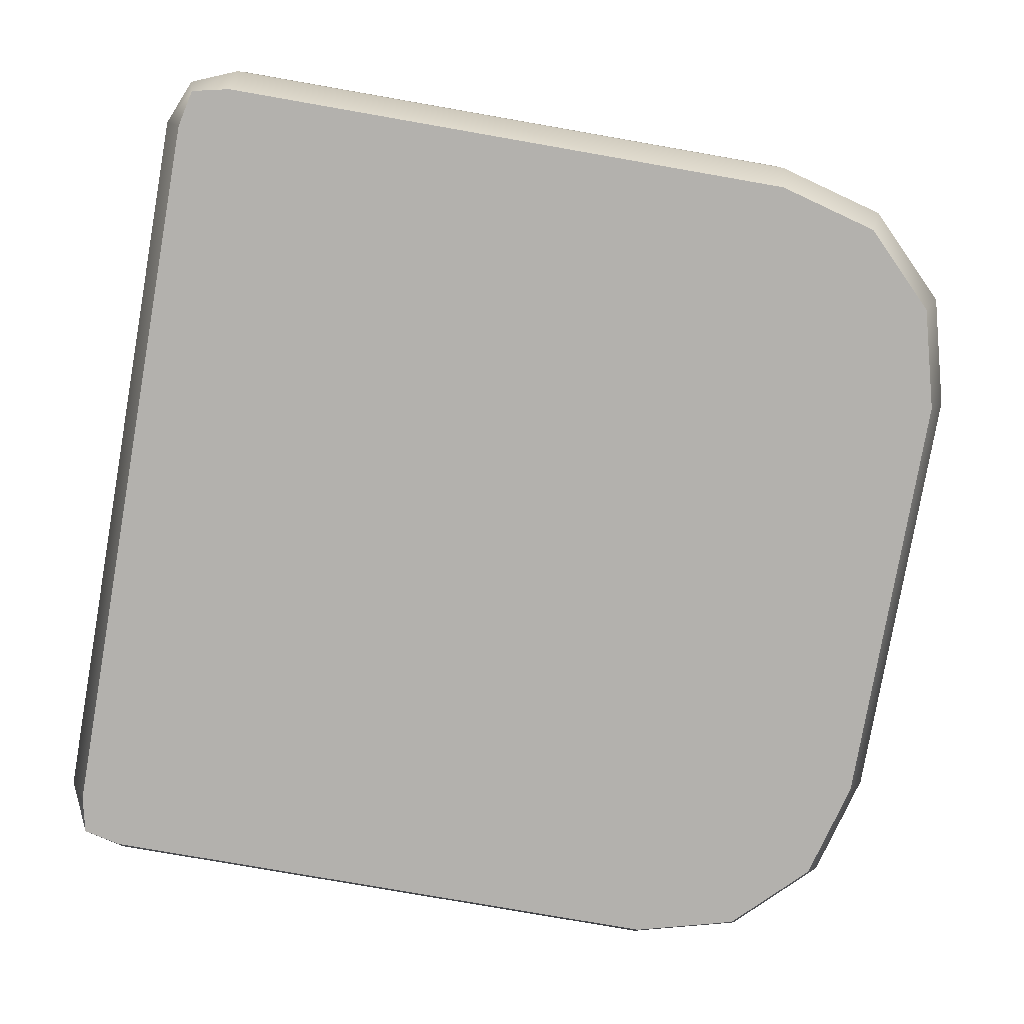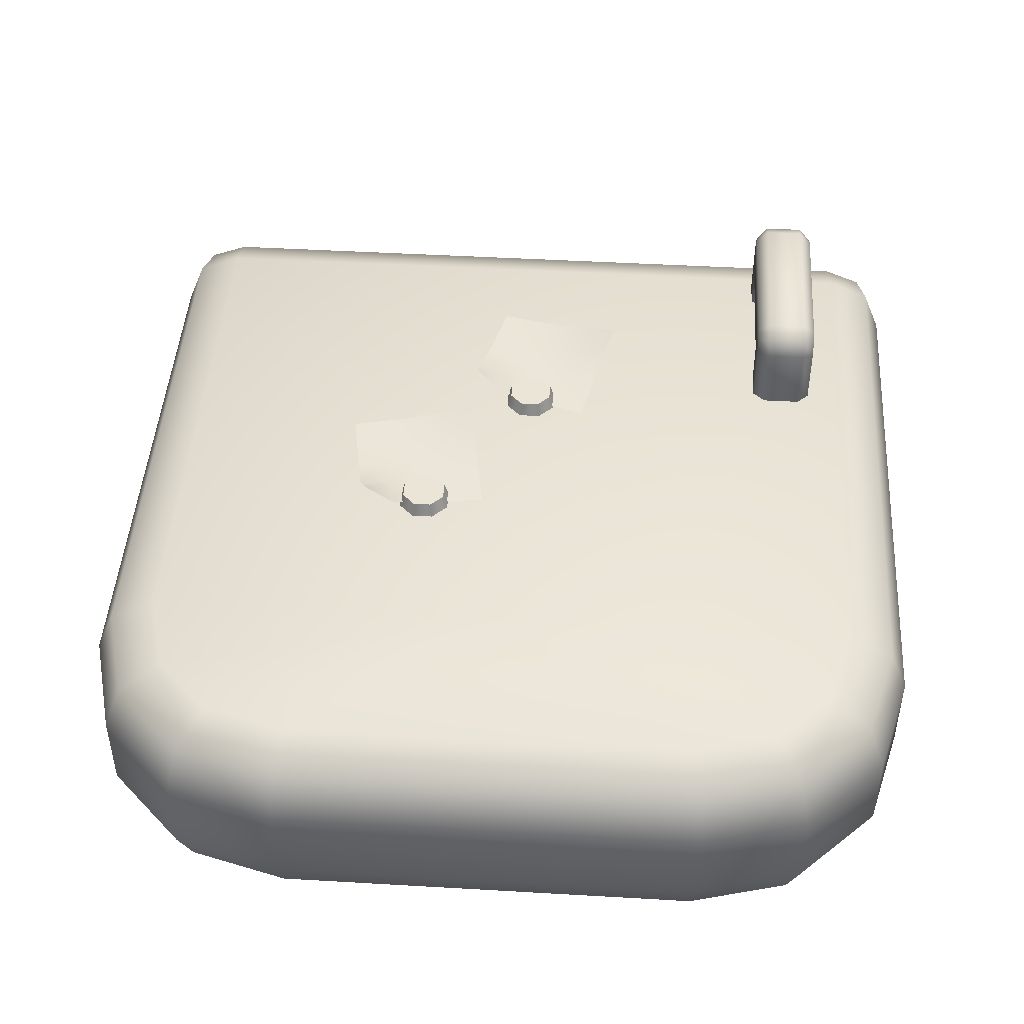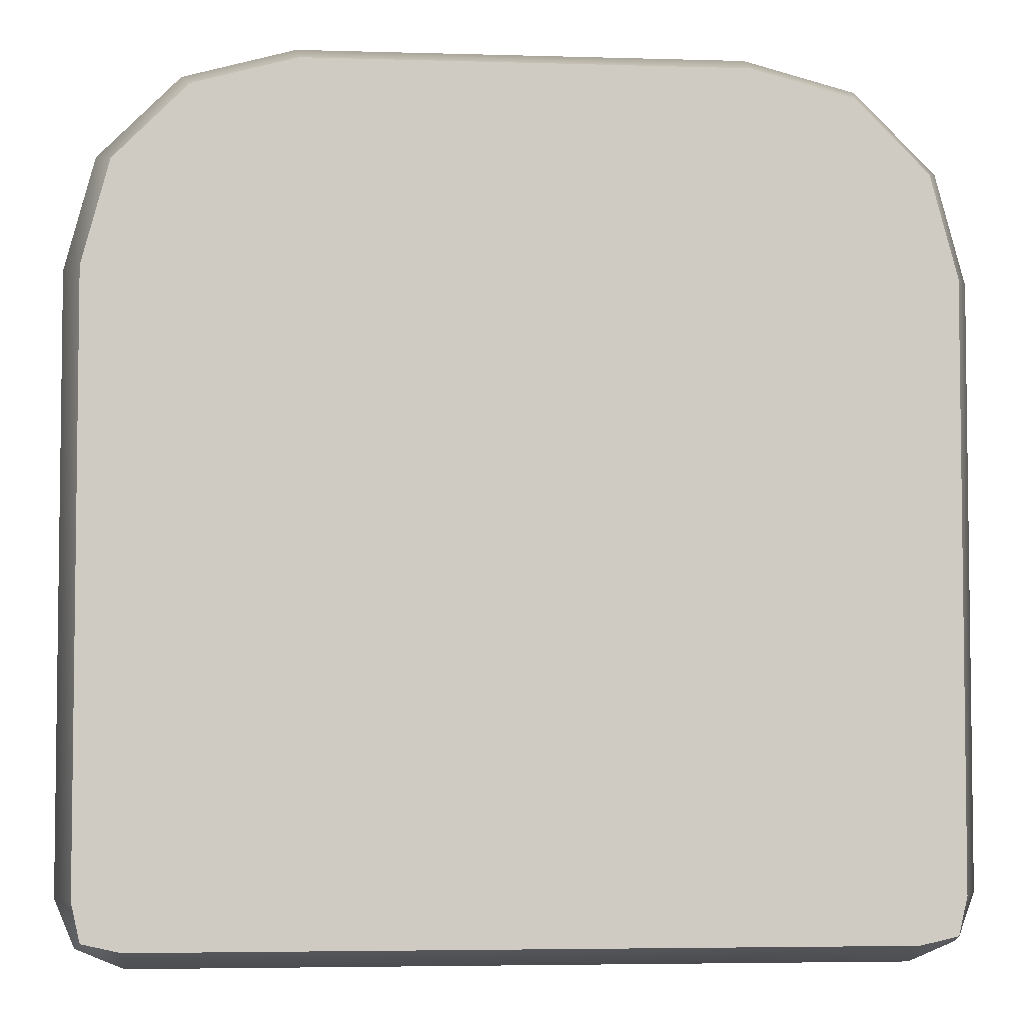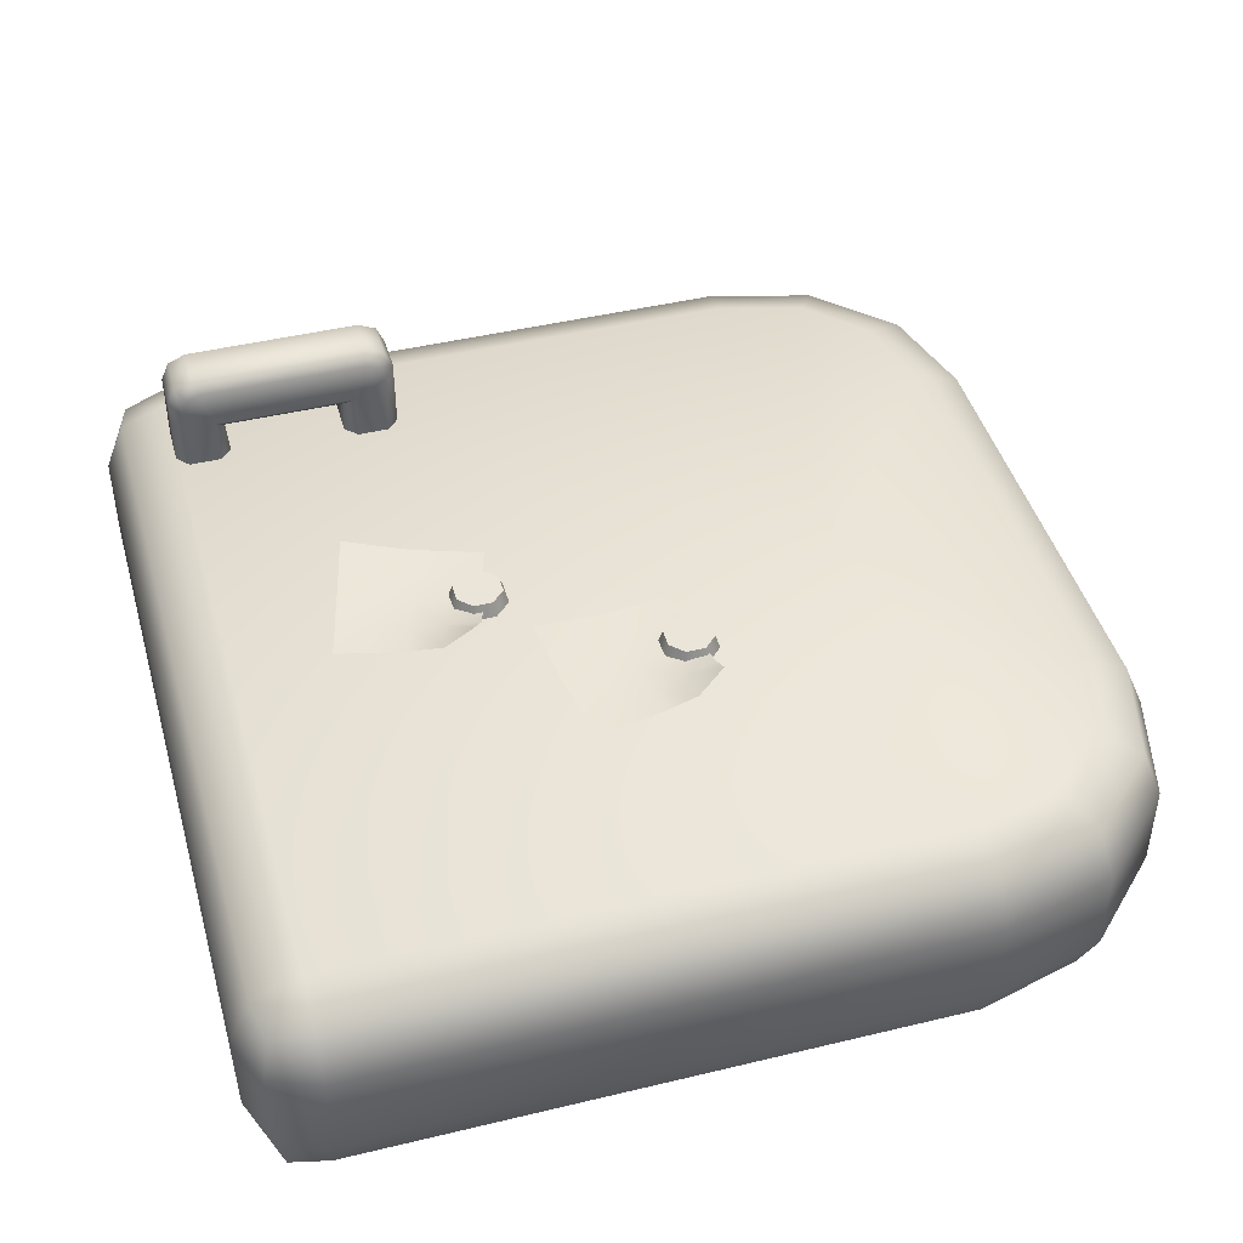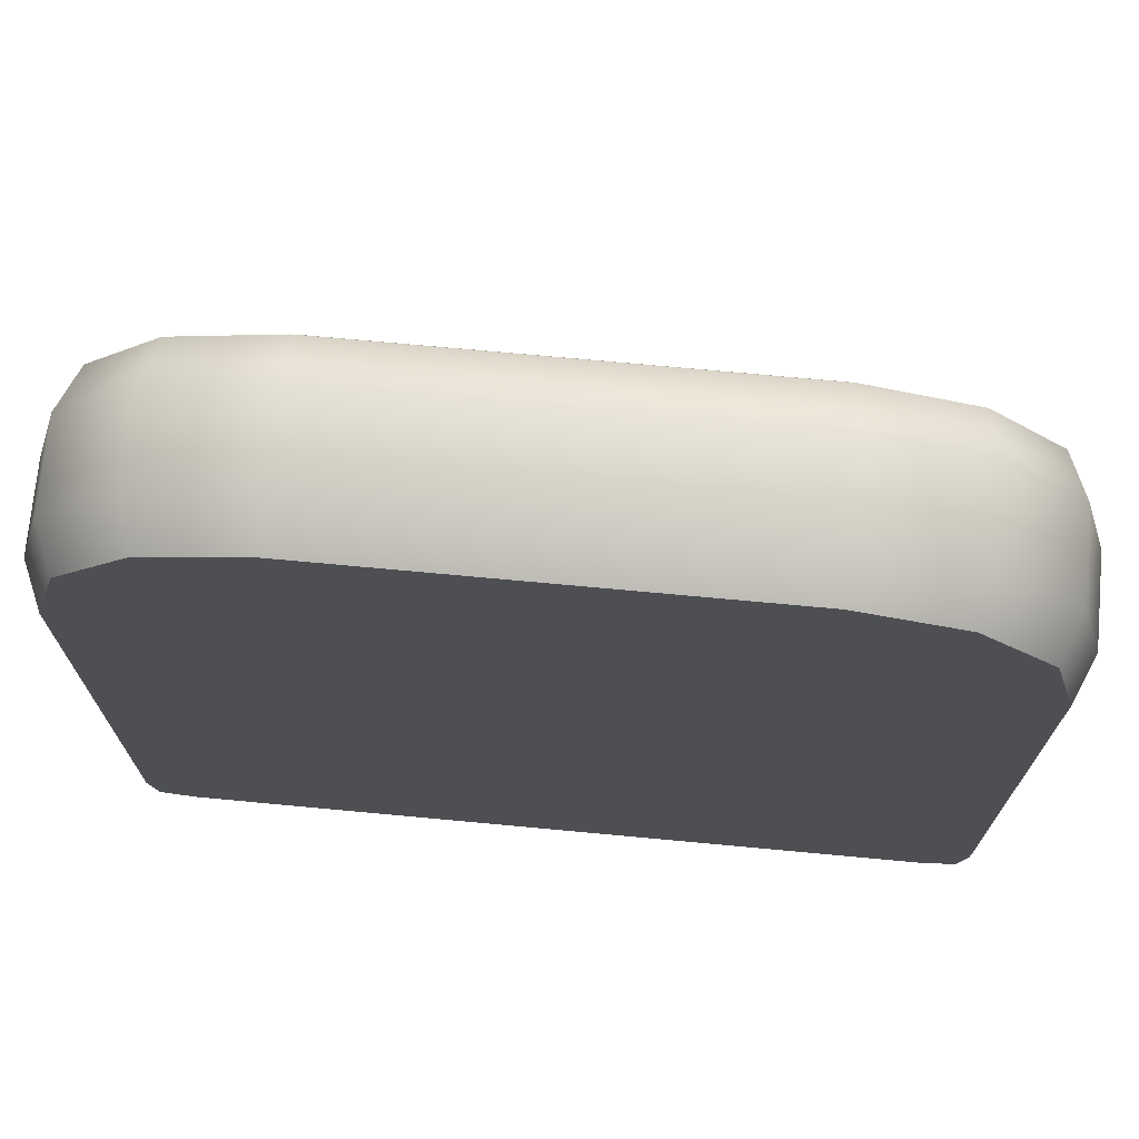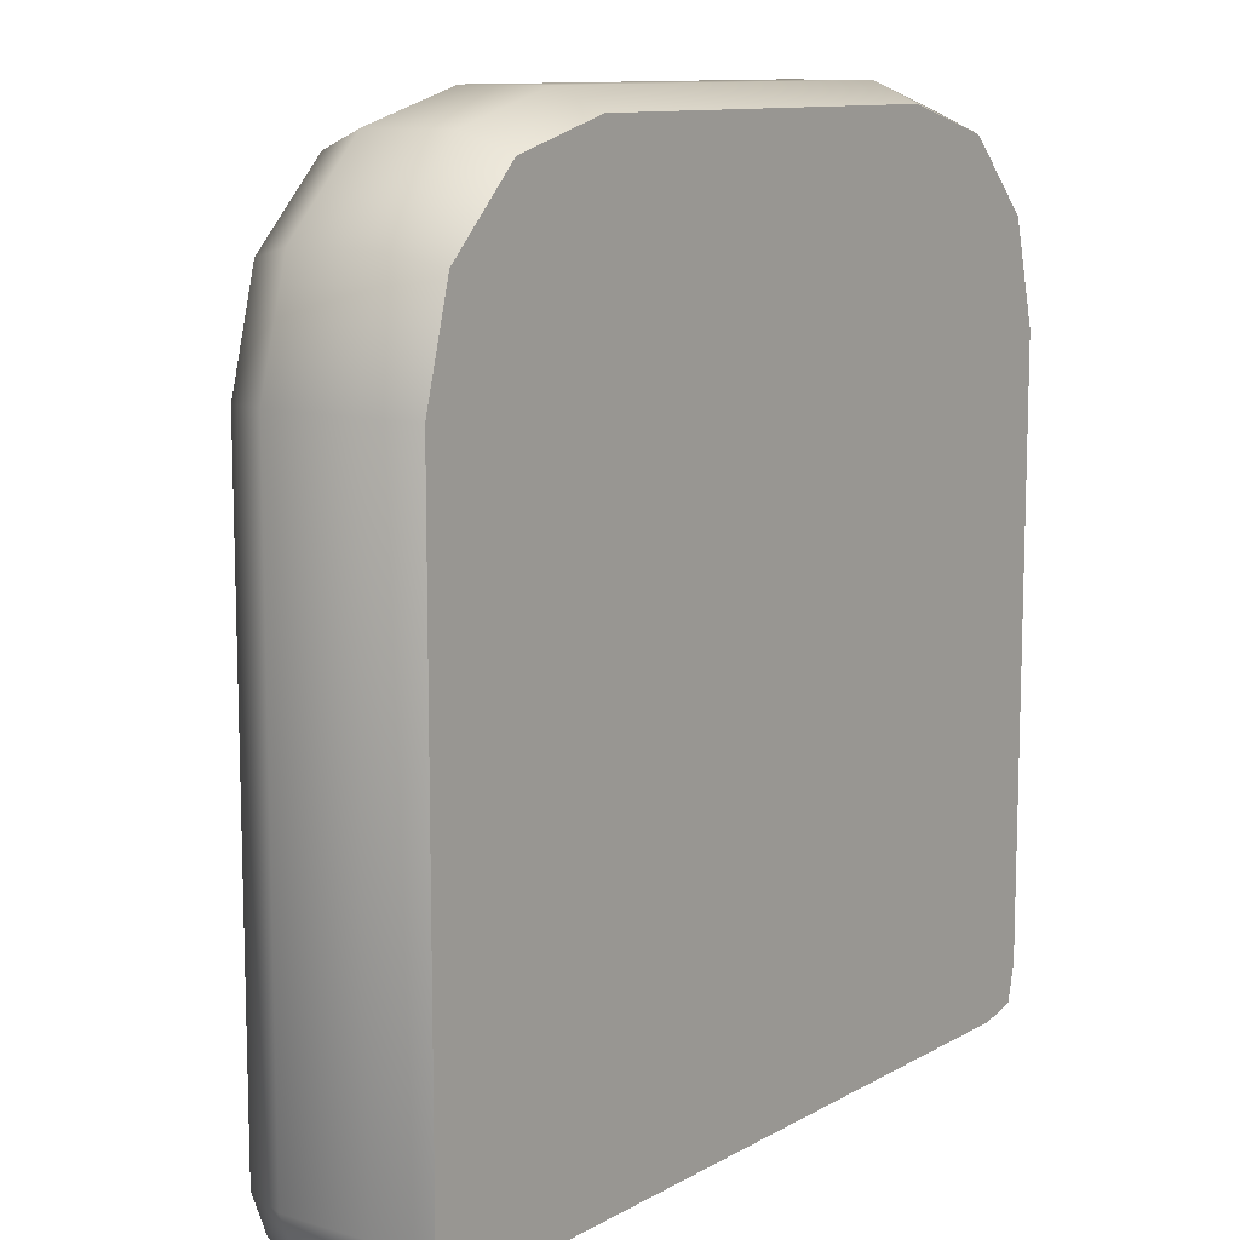
<metadata>
{"format":"obj","ext":"obj","renderer":"f3d","projection":"perspective","resolution":1024,"background":"white","views":[{"elev":-79.2,"azim":80.1,"up":"+Z"},{"elev":45.9,"azim":-176.2,"up":"+Z"},{"elev":-4.5,"azim":174.6,"up":"+Y"},{"elev":44.5,"azim":74.3,"up":"+Z"},{"elev":72.1,"azim":-174.7,"up":"+Y"},{"elev":10.9,"azim":126.5,"up":"+Y"}]}
</metadata>
<code>
o fridge_door_top
v -1 1.15 0.75
v -0.85 1 0.75
v -0.85 1.15 0.9
v -0.9561 1.044 0.75
v -0.9366 1.063 0.8366
v -0.85 1.044 0.8561
v -0.9561 1.15 0.8561
v -1 1.15 0.55
v -0.85 1 0.55
v -0.8462 1.154 0.4462
v -0.9561 1.044 0.55
v 1 1.15 0.75
v 0.85 1.15 0.9
v 0.85 1 0.75
v 0.9561 1.15 0.8561
v 0.9366 1.063 0.8366
v 0.85 1.044 0.8561
v 0.9561 1.044 0.75
v 1 1.15 0.55
v 0.85 1 0.55
v 0.8462 1.154 0.4462
v 0.9561 1.044 0.55
v 0 2.48 0.4462
v -0.4803 2.85 0.9
v -0.5 3 0.75
v -0.4942 2.956 0.8561
v -0.85 2.48 0.9
v -1 2.5 0.75
v -0.9561 2.494 0.8561
v -0.6724 2.799 0.9
v -0.75 2.933 0.75
v -0.7273 2.894 0.8561
v -0.7985 2.672 0.9
v -0.933 2.75 0.75
v -0.8936 2.727 0.8561
v -1 2.5 0.55
v -0.8513 2.48 0.4462
v -0.5 3 0.55
v -0.4804 2.851 0.4462
v -0.933 2.75 0.55
v -0.7997 2.673 0.4462
v -0.75 2.933 0.55
v -0.673 2.8 0.4462
v 0.85 2.48 0.9
v 1 2.5 0.75
v 0.9561 2.494 0.8561
v 0.4803 2.85 0.9
v 0.5 3 0.75
v 0.4942 2.956 0.8561
v 0.7985 2.672 0.9
v 0.933 2.75 0.75
v 0.8936 2.727 0.8561
v 0.6724 2.799 0.9
v 0.75 2.933 0.75
v 0.7273 2.894 0.8561
v 0.5 3 0.55
v 0.4804 2.851 0.4462
v 1 2.5 0.55
v 0.8513 2.48 0.4462
v 0.75 2.933 0.55
v 0.673 2.8 0.4462
v 0.933 2.75 0.55
v 0.7997 2.673 0.4462
v -0.9561 1.15 0.4462
v -0.9366 1.063 0.4462
v -0.85 1.044 0.4462
v 0.9561 1.15 0.4462
v 0.9366 1.063 0.4462
v 0.85 1.044 0.4462
v -0.7273 2.894 0.4462
v -0.4942 2.956 0.4462
v -0.8936 2.727 0.4462
v -0.9561 2.494 0.4462
v 0.4942 2.956 0.4462
v 0.7273 2.894 0.4462
v 0.8936 2.727 0.4462
v 0.9561 2.494 0.4462
v 0 2.48 0.9
v -0.7486 1.264 0.9771
v -0.774 1.238 1.004
v -0.774 1.562 1.004
v -0.7486 1.536 0.9771
v -0.626 1.238 1.004
v -0.6514 1.264 0.9771
v -0.6514 1.536 0.9771
v -0.626 1.562 1.004
v -0.6549 1.27 0.8975
v -0.6271 1.243 0.8975
v -0.7729 1.243 0.8975
v -0.7451 1.27 0.8975
v -0.7451 1.53 0.8975
v -0.7729 1.557 0.8975
v -0.6271 1.557 0.8975
v -0.6549 1.53 0.8975
v -0.7727 1.627 0.8975
v -0.7447 1.653 0.8975
v -0.6553 1.653 0.8975
v -0.6273 1.627 0.8975
v -0.6273 1.173 0.8975
v -0.6553 1.147 0.8975
v -0.7447 1.147 0.8975
v -0.7727 1.173 0.8975
v -0.7726 1.586 1.09
v -0.7449 1.595 1.116
v -0.745 1.653 1.058
v -0.7725 1.628 1.044
v -0.7725 1.613 1.079
v -0.7451 1.635 1.099
v -0.6275 1.628 1.044
v -0.655 1.653 1.058
v -0.6551 1.595 1.116
v -0.6274 1.586 1.09
v -0.6274 1.613 1.079
v -0.6549 1.635 1.099
v -0.7725 1.172 1.044
v -0.745 1.147 1.058
v -0.7449 1.205 1.116
v -0.7726 1.214 1.09
v -0.7725 1.187 1.079
v -0.7451 1.165 1.099
v -0.6274 1.214 1.09
v -0.6551 1.205 1.116
v -0.655 1.147 1.058
v -0.6275 1.172 1.044
v -0.6274 1.187 1.079
v -0.6549 1.165 1.099
v 0.2453 2.144 0.9
v 0.22 2.083 0.933
v 0.281 2.109 0.9
v 0.281 2.058 0.9
v 0.2453 2.022 0.9
v 0.1947 2.022 0.9
v 0.159 2.058 0.9
v 0.159 2.109 0.9
v 0.1947 2.144 0.9
v 0.2708 2.104 0.933
v 0.241 2.134 0.933
v 0.2708 2.062 0.933
v 0.241 2.033 0.933
v 0.199 2.033 0.933
v 0.1692 2.062 0.933
v 0.1692 2.104 0.933
v 0.199 2.134 0.933
v 0.1229 1.776 0.9429
v 0.07156 2.078 0.9021
v 0.2492 1.952 0.9053
v 0.09725 1.927 0.9131
v 0.4267 1.826 0.9086
v 0.3626 2.115 0.9641
v 0.2234 2.104 0.9088
v 0.2748 1.801 0.9164
v 0.401 1.978 0.9121
v 0.0844 2.002 0.9075
v 0.2363 2.028 0.907
v 0.3882 2.055 0.9222
v 0.1101 1.851 0.927
v 0.262 1.876 0.9108
v 0.4139 1.902 0.9103
v 0.3251 1.965 0.9086
v 0.2994 2.118 0.9205
v 0.3508 1.813 0.9124
v 0.3122 2.041 0.9104
v 0.338 1.889 0.907
v 0.1732 1.939 0.9092
v 0.1989 1.788 0.9286
v 0.1475 2.091 0.9054
v 0.1604 2.015 0.9037
v 0.1861 1.864 0.9148
v -0.004741 1.754 0.9
v -0.03 1.693 0.933
v 0.03098 1.719 0.9
v 0.03098 1.668 0.9
v -0.004741 1.632 0.9
v -0.05525 1.632 0.9
v -0.09097 1.668 0.9
v -0.09097 1.719 0.9
v -0.05525 1.754 0.9
v 0.02082 1.714 0.933
v -0.008951 1.744 0.933
v 0.02082 1.672 0.933
v -0.008951 1.643 0.933
v -0.05105 1.643 0.933
v -0.08081 1.672 0.933
v -0.08081 1.714 0.933
v -0.05105 1.744 0.933
v -0.2423 1.441 0.9429
v -0.1668 1.738 0.9021
v -0.05555 1.551 0.9053
v -0.2047 1.589 0.9131
v 0.05572 1.364 0.9086
v 0.114 1.654 0.9641
v -0.01743 1.701 0.9088
v -0.09344 1.402 0.9164
v 0.09384 1.513 0.9121
v -0.1858 1.664 0.9075
v -0.03649 1.626 0.907
v 0.113 1.588 0.9222
v -0.2235 1.515 0.927
v -0.0745 1.477 0.9108
v 0.07478 1.439 0.9103
v 0.01915 1.532 0.9086
v 0.05741 1.682 0.9205
v -0.01886 1.383 0.9124
v 0.03821 1.607 0.9104
v 8.5e-05 1.457 0.907
v -0.1301 1.57 0.9092
v -0.1679 1.422 0.9286
v -0.09213 1.719 0.9054
v -0.1112 1.645 0.9037
v -0.1491 1.496 0.9148
f 34 40 36 28
f 25 38 42 31
f 78 33 27
f 19 58 45 12
f 56 38 25 48
f 62 51 45 58
f 31 42 40 34
f 60 54 51 62
f 56 48 54 60
f 1 28 36 8
f 1 4 5 7
f 2 6 5 4
f 3 7 5 6
f 8 64 65 11
f 9 11 65 66
f 12 15 16 18
f 13 17 16 15
f 14 18 16 17
f 19 22 68 67
f 20 69 68 22
f 9 2 4 11
f 11 4 1 8
f 20 9 66 69
f 14 20 22 18
f 18 22 19 12
f 2 14 17 6
f 6 17 13 3
f 30 24 26 32
f 32 26 25 31
f 71 70 42 38
f 33 30 32 35
f 35 32 31 34
f 70 72 40 42
f 27 33 35 29
f 29 35 34 28
f 72 73 36 40
f 75 74 56 60
f 47 53 55 49
f 49 55 54 48
f 76 75 60 62
f 53 50 52 55
f 55 52 51 54
f 77 76 62 58
f 50 44 46 52
f 52 46 45 51
f 12 45 46 15
f 15 46 44 13
f 48 25 26 49
f 49 26 24 47
f 28 1 7 29
f 29 7 3 27
f 73 64 8 36
f 74 71 38 56
f 58 19 67 77
f 21 23 59
f 9 20 14 2
f 10 65 64
f 10 66 65
f 21 67 68
f 21 68 69
f 10 21 69 66
f 39 43 70 71
f 43 41 72 70
f 41 37 73 72
f 61 57 74 75
f 63 61 75 76
f 59 63 76 77
f 37 10 64 73
f 57 39 71 74
f 21 59 77 67
f 23 63 59
f 10 37 23
f 21 10 23
f 23 57 61 63
f 23 39 57
f 41 43 39 23
f 37 41 23
f 3 78 27
f 13 44 78
f 3 13 78
f 78 24 30 33
f 44 50 78
f 78 47 24
f 50 53 47 78
f 79 84 87 90
f 101 100 123 116
f 118 103 81 80
f 85 82 91 94
f 112 86 109 113
f 106 81 103 107
f 86 93 98 109
f 114 108 104 111
f 83 121 125 124
f 110 105 108 114
f 79 82 85 84
f 81 106 95 92
f 99 88 83 124
f 116 123 126 120
f 122 111 104 117
f 120 126 122 117
f 118 80 115 119
f 86 112 121 83
f 97 96 105 110
f 82 79 80 81
f 86 83 84 85
f 91 82 81 92
f 83 88 87 84
f 89 80 79 90
f 93 86 85 94
f 113 109 110 114
f 106 107 108 105
f 112 113 114 111
f 107 103 104 108
f 119 115 116 120
f 124 125 126 123
f 118 119 120 117
f 125 121 122 126
f 117 104 103 118
f 105 96 95 106
f 109 98 97 110
f 121 112 111 122
f 101 116 115 102
f 99 124 123 100
f 80 89 102 115
f 127 137 136 129
f 129 136 138 130
f 130 138 139 131
f 131 139 140 132
f 132 140 141 133
f 133 141 142 134
f 134 142 143 135
f 135 143 137 127
f 128 136 137
f 128 138 136
f 128 139 138
f 128 140 139
f 128 141 140
f 128 142 141
f 128 143 142
f 128 137 143
f 161 148 158 163
f 159 152 155 162
f 164 146 154 167
f 168 157 146 164
f 165 151 157 168
f 163 158 152 159
f 154 162 160 150
f 147 164 167 153
f 167 154 150 166
f 153 167 166 145
f 156 168 164 147
f 144 165 168 156
f 151 161 163 157
f 157 163 159 146
f 146 159 162 154
f 162 155 149 160
f 169 179 178 171
f 171 178 180 172
f 172 180 181 173
f 173 181 182 174
f 174 182 183 175
f 175 183 184 176
f 176 184 185 177
f 177 185 179 169
f 170 178 179
f 170 180 178
f 170 181 180
f 170 182 181
f 170 183 182
f 170 184 183
f 170 185 184
f 170 179 185
f 203 190 200 205
f 201 194 197 204
f 206 188 196 209
f 210 199 188 206
f 207 193 199 210
f 205 200 194 201
f 196 204 202 192
f 189 206 209 195
f 209 196 192 208
f 195 209 208 187
f 198 210 206 189
f 186 207 210 198
f 193 203 205 199
f 199 205 201 188
f 188 201 204 196
f 204 197 191 202

</code>
